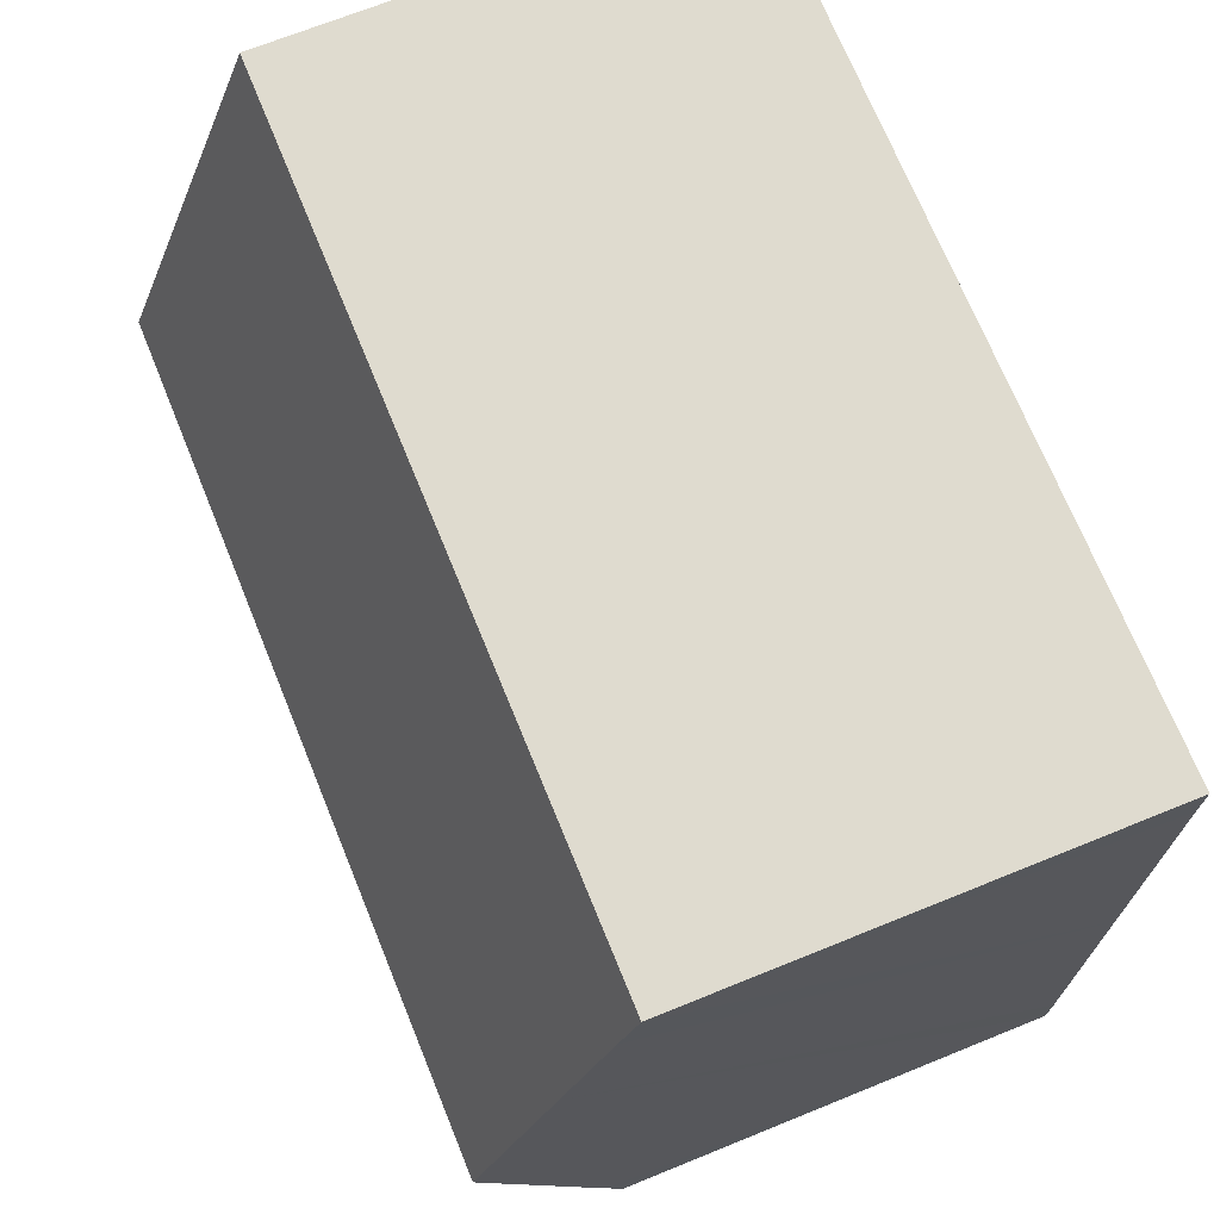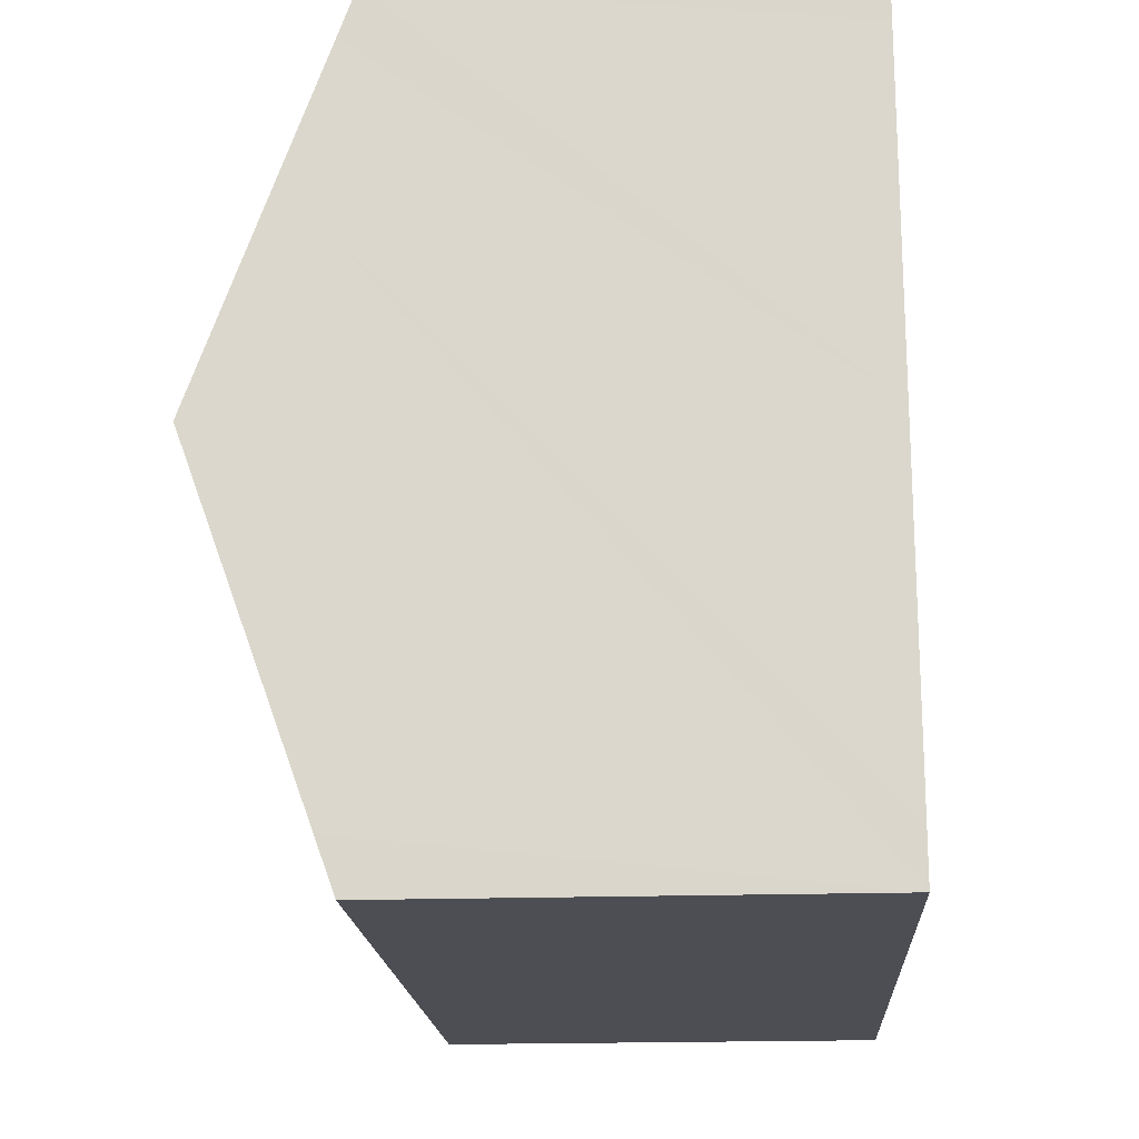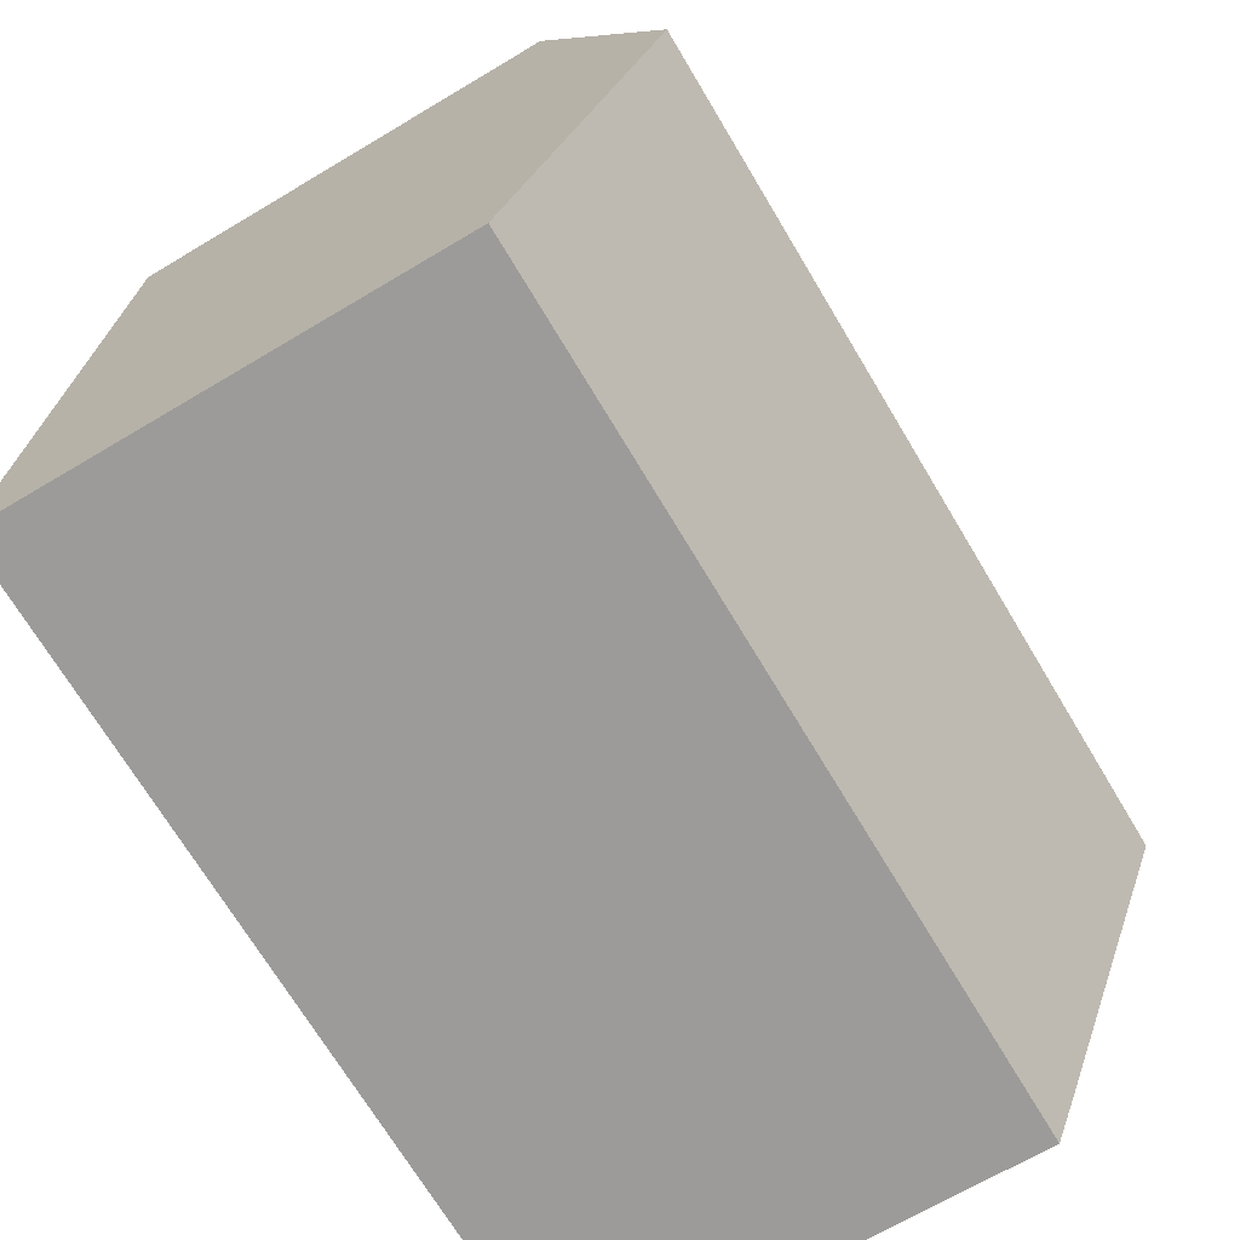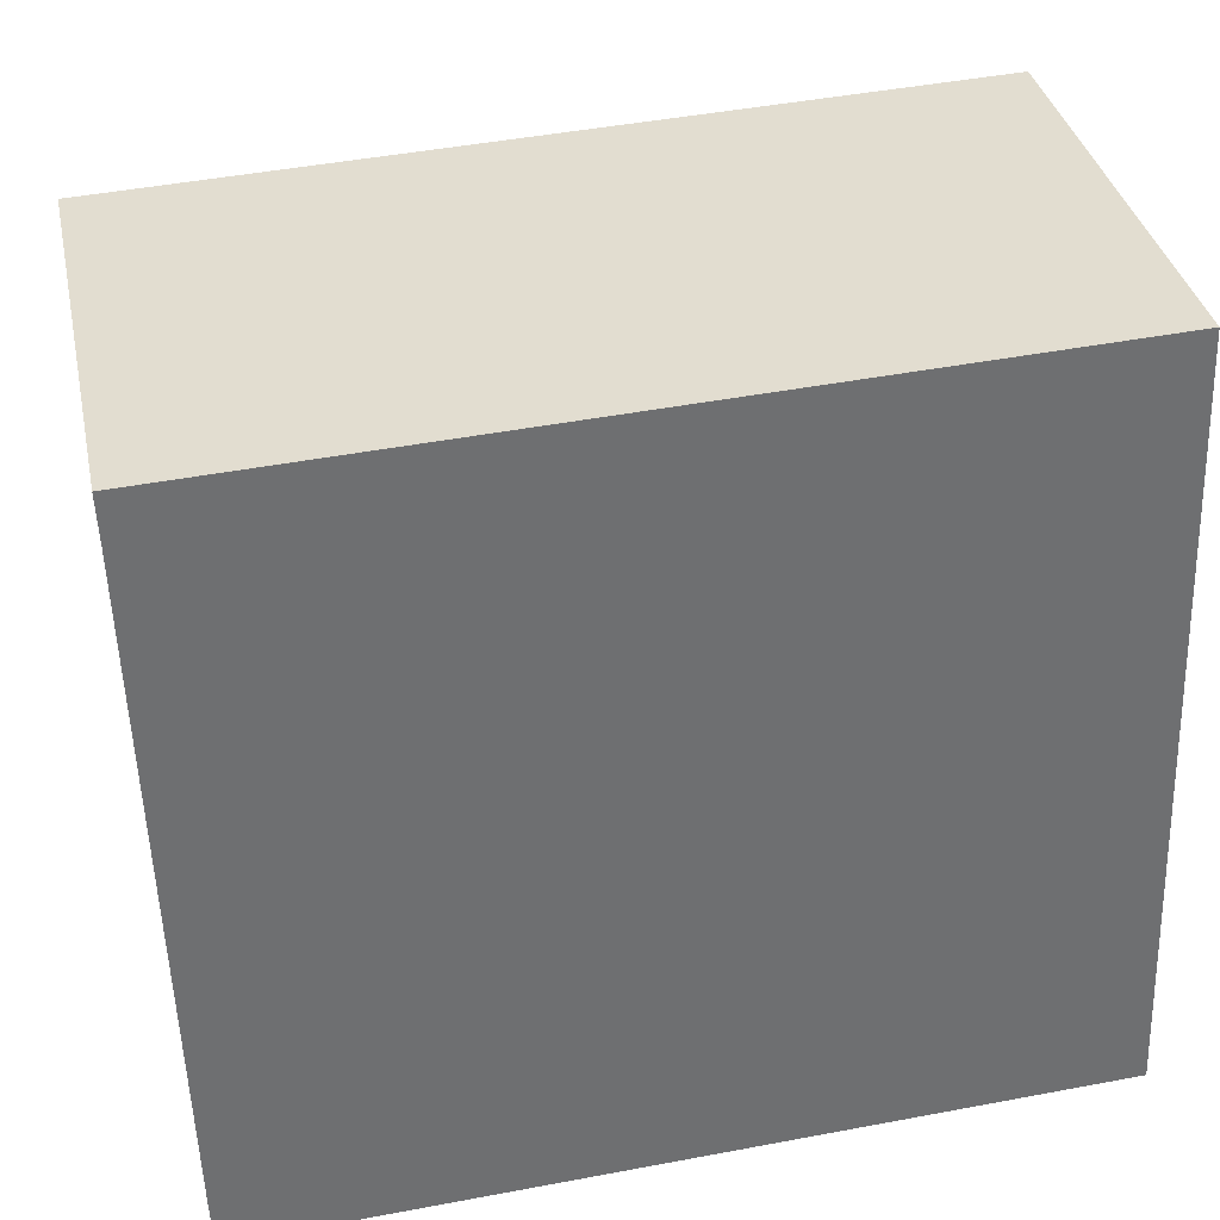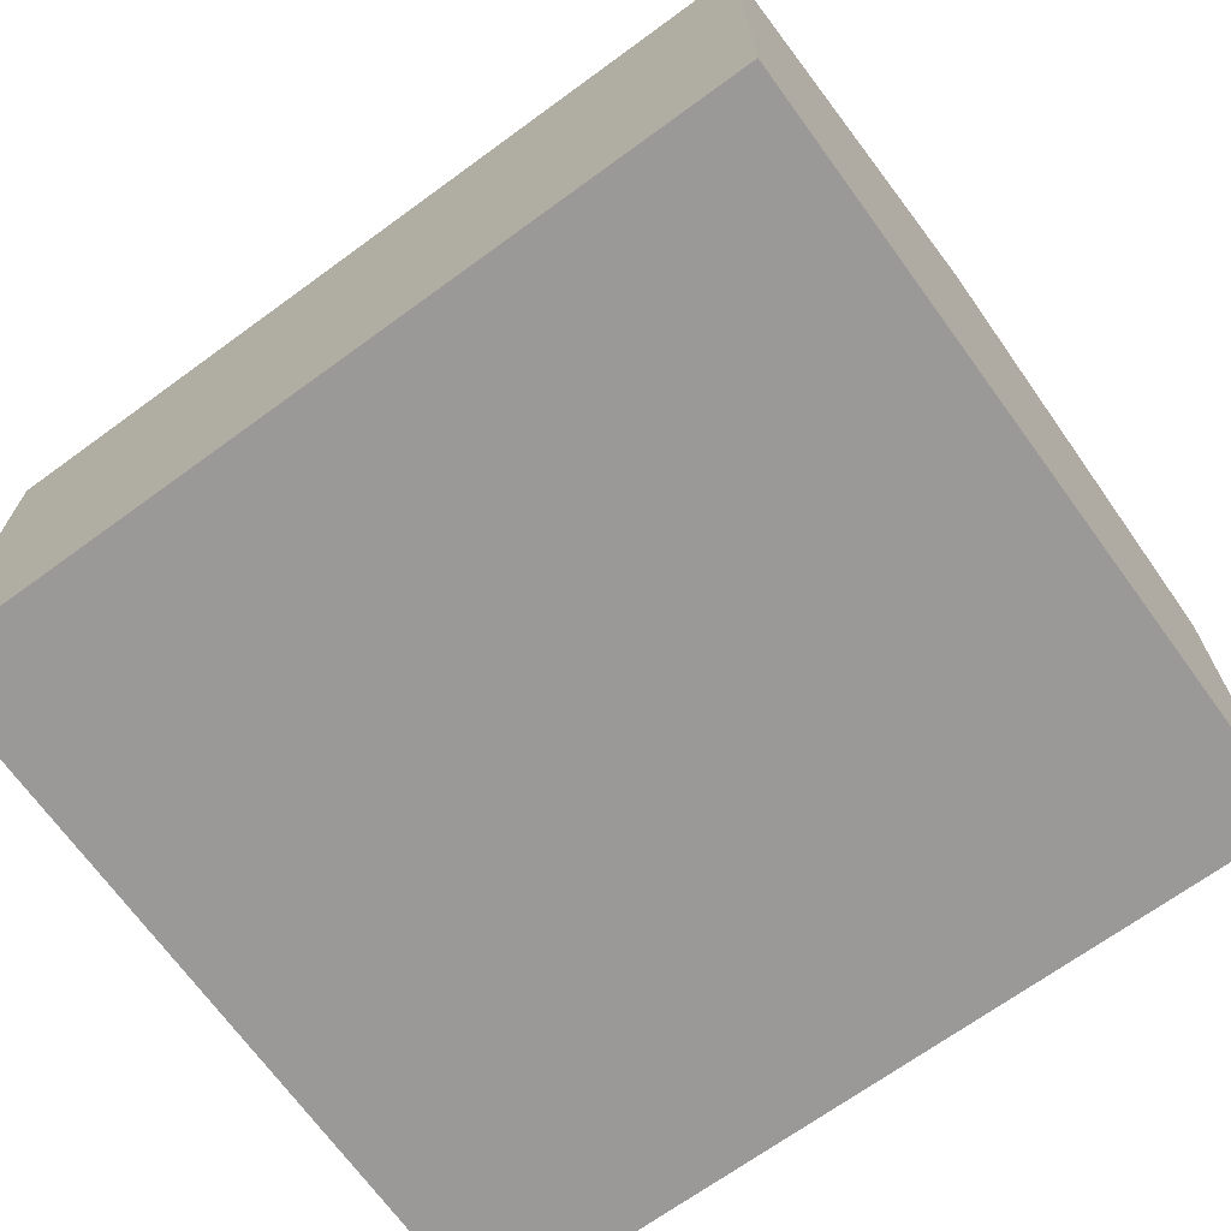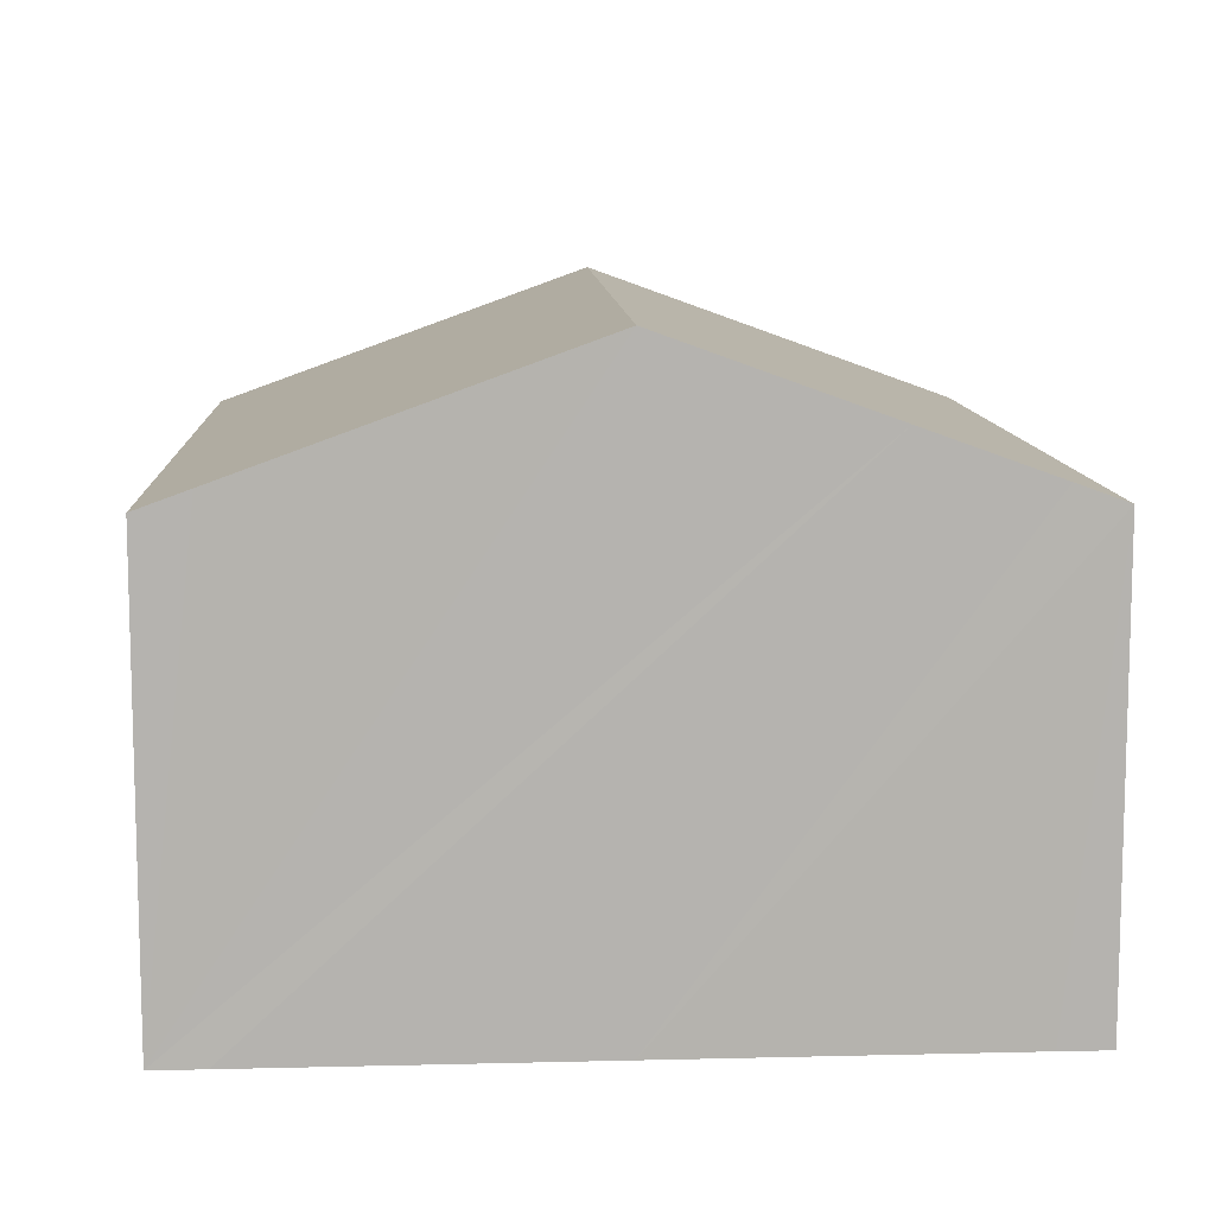
<metadata>
{"format":"obj","ext":"obj","renderer":"f3d","projection":"perspective","resolution":1024,"background":"white","views":[{"elev":68.6,"azim":-112.2,"up":"+Z"},{"elev":-19.6,"azim":-86.6,"up":"+Z"},{"elev":-67.8,"azim":120.9,"up":"+Z"},{"elev":35.8,"azim":-11.8,"up":"+Z"},{"elev":-68.9,"azim":33.8,"up":"+Y"},{"elev":10.1,"azim":-95.3,"up":"+Y"}]}
</metadata>
<code>
v  0.342 7.137 -11.2
v  5.772 6.852 -11.77
v  0.374 6.852 -11.99
v  0.187 9.019 -5.994
v  13.04 9.019 -5.475
v  13.29 6.852 -11.47
v  0.089 7.831 -2.708
v  0.031 7.125 -0.756
v  0 6.852 4.196e-16
v  12.8 6.852 0.517
v  0.374 7.341e-16 -11.99
v  0.342 6.858e-16 -11.2
v  0.187 3.67e-16 -5.994
v  0.089 1.658e-16 -2.708
v  0.031 4.629e-17 -0.756
v  0 0 0
v  12.8 -3.166e-17 0.517
v  13.04 3.352e-16 -5.475
v  13.29 7.022e-16 -11.47
v  5.772 7.207e-16 -11.77
g defaultobject
f 1 2 3
f 2 1 4
f 2 4 5
f 2 5 6
f 7 5 4
f 5 7 8
f 5 8 9
f 5 9 10
f 11 1 3
f 1 11 4
f 4 11 7
f 7 11 12
f 7 12 13
f 7 13 8
f 8 13 9
f 9 13 14
f 9 14 15
f 9 15 16
f 16 10 9
f 10 16 17
f 17 5 10
f 5 17 6
f 6 17 18
f 6 18 19
f 2 11 3
f 11 2 6
f 11 6 20
f 20 6 19
f 16 18 17
f 18 16 15
f 18 15 14
f 18 14 13
f 18 13 19
f 19 13 12
f 19 12 20
f 20 12 11

</code>
